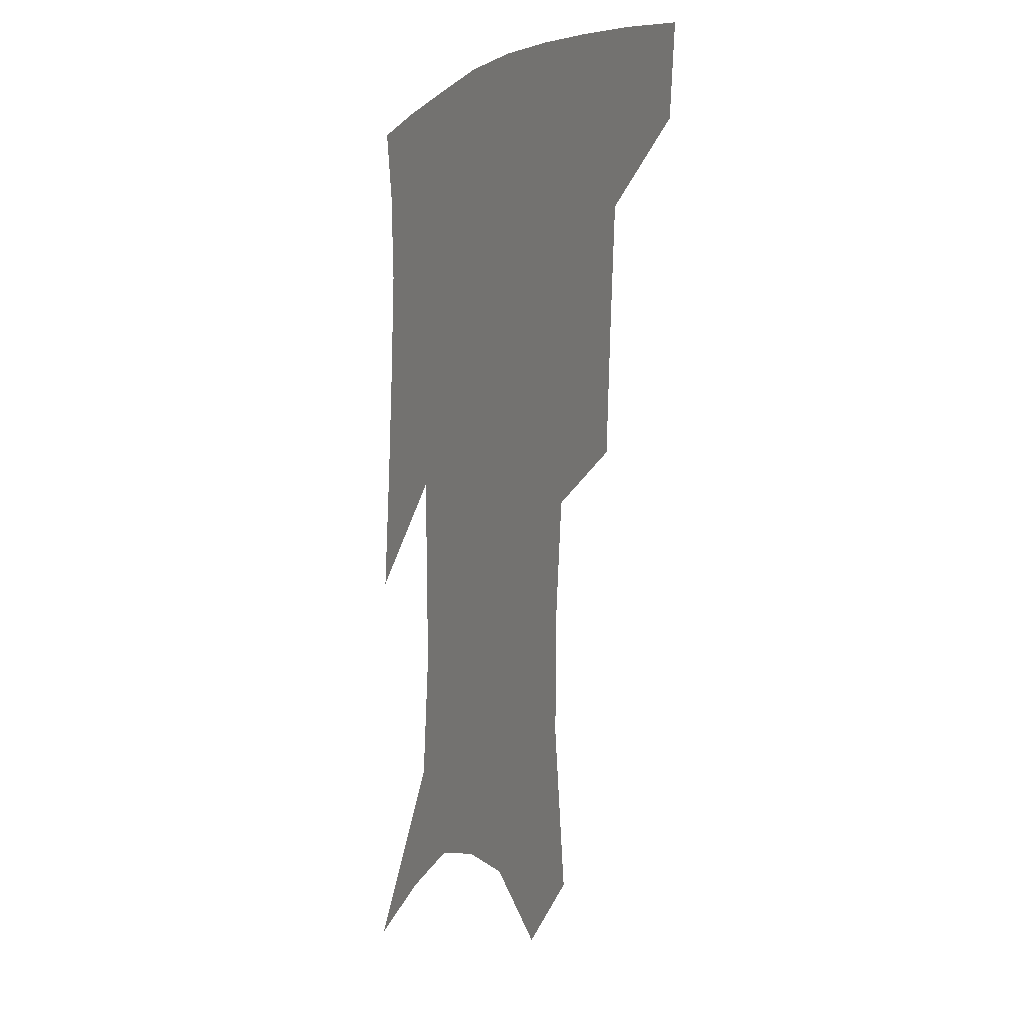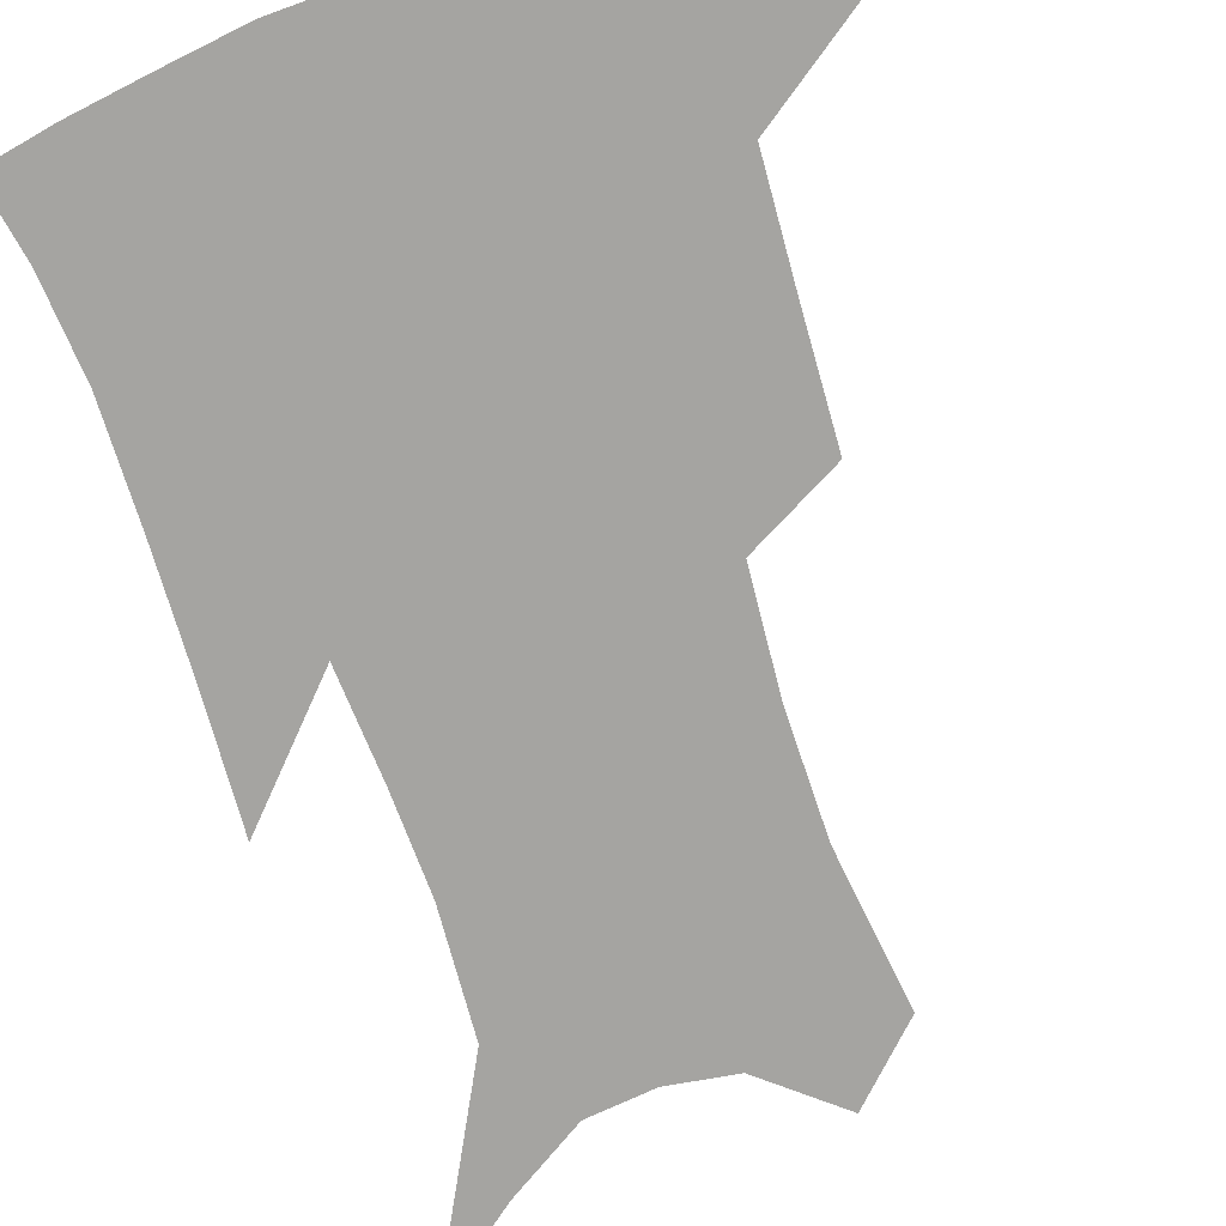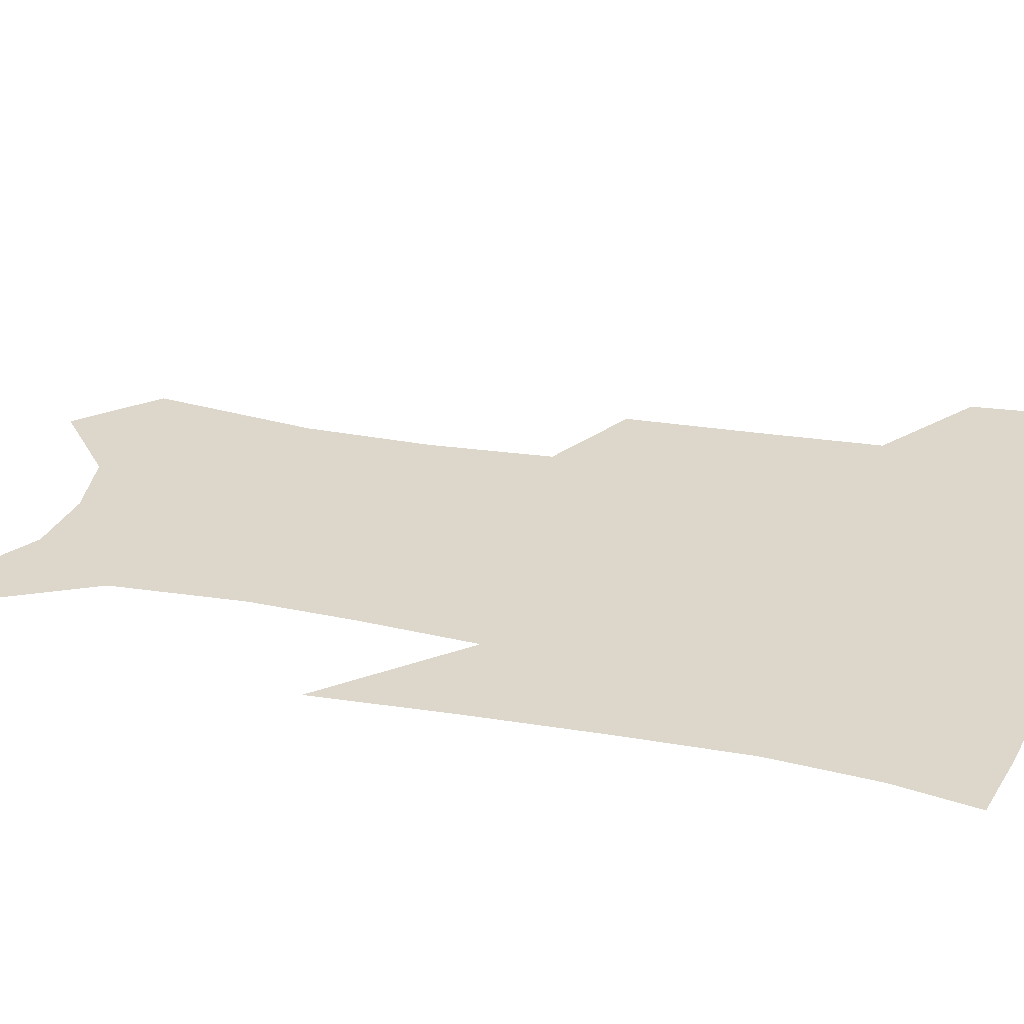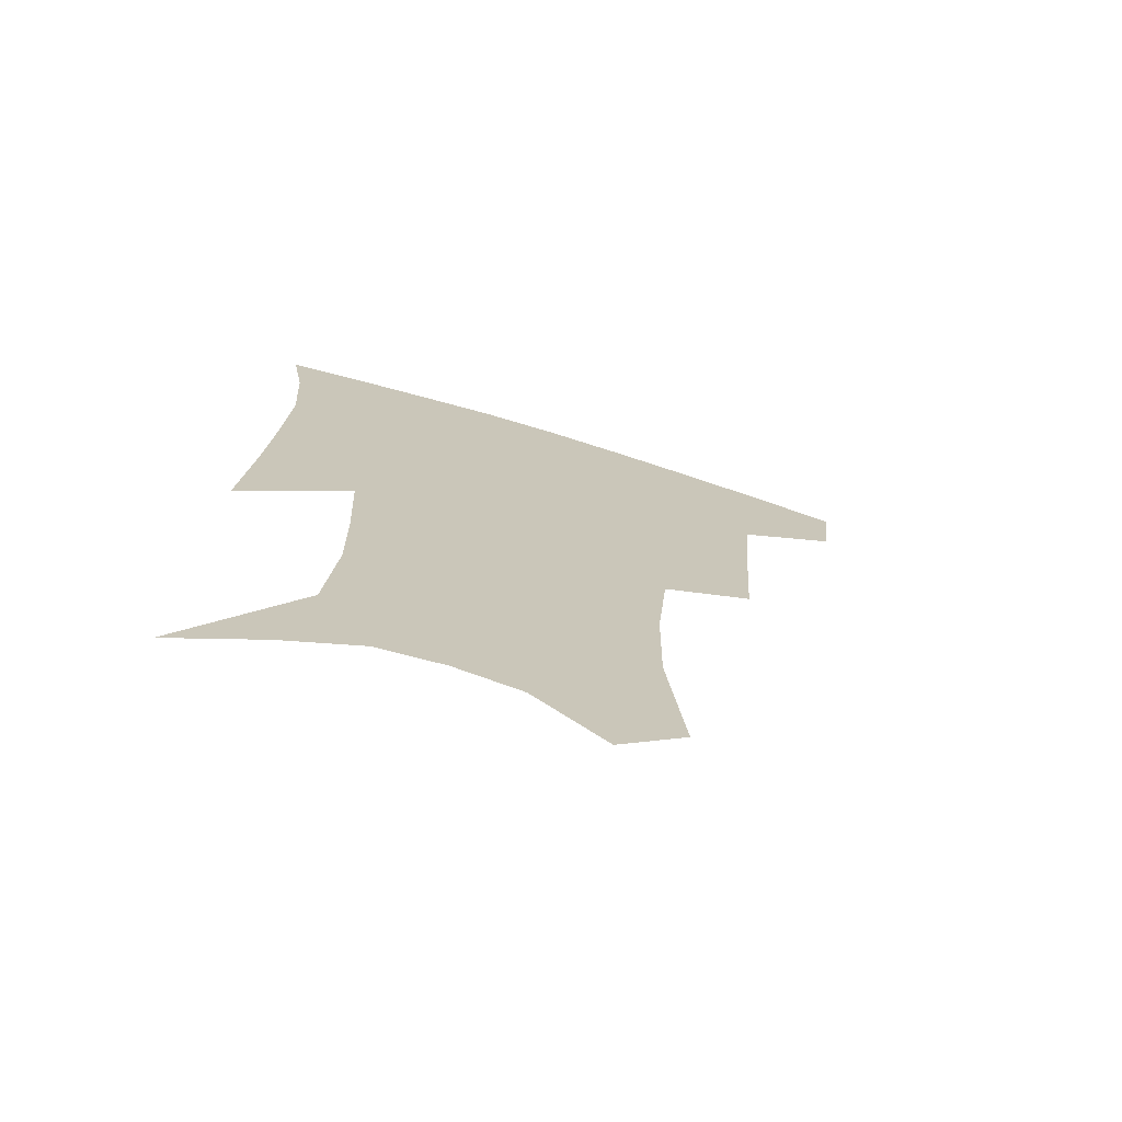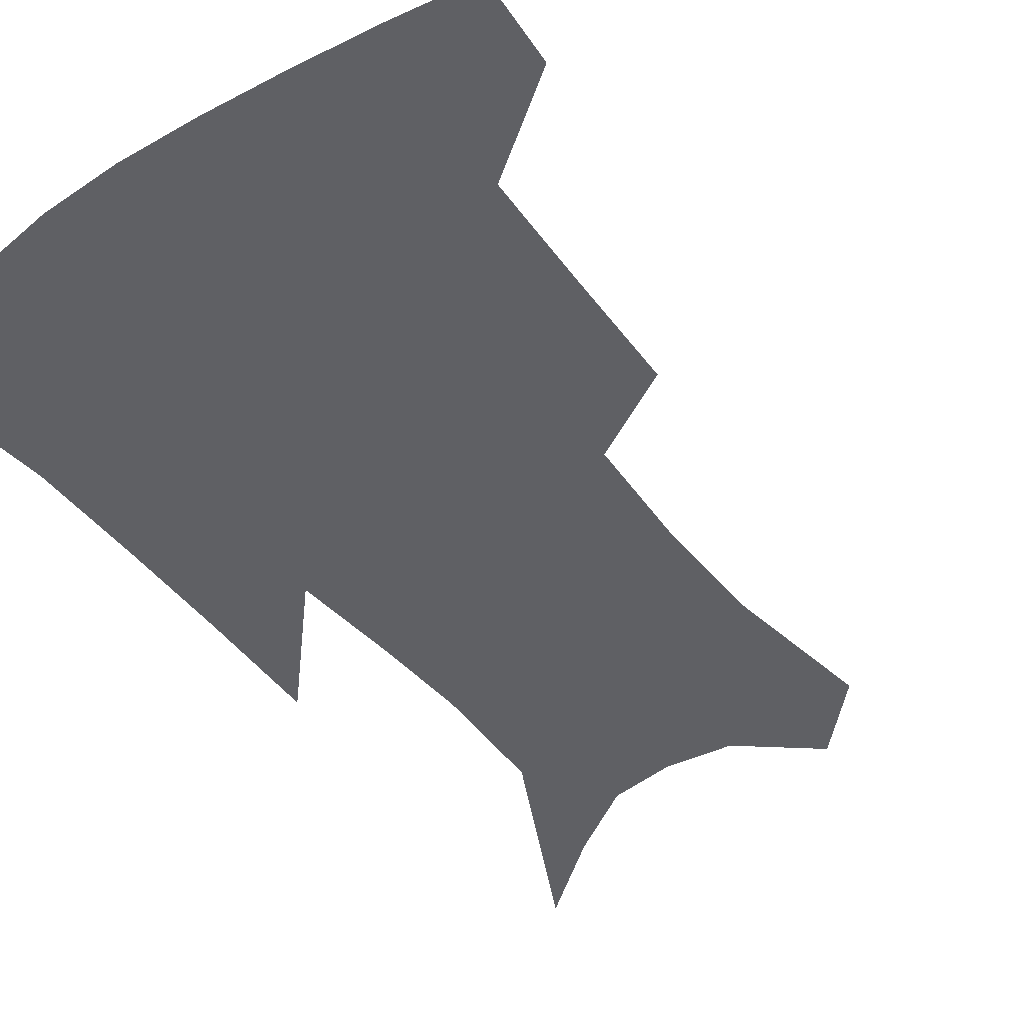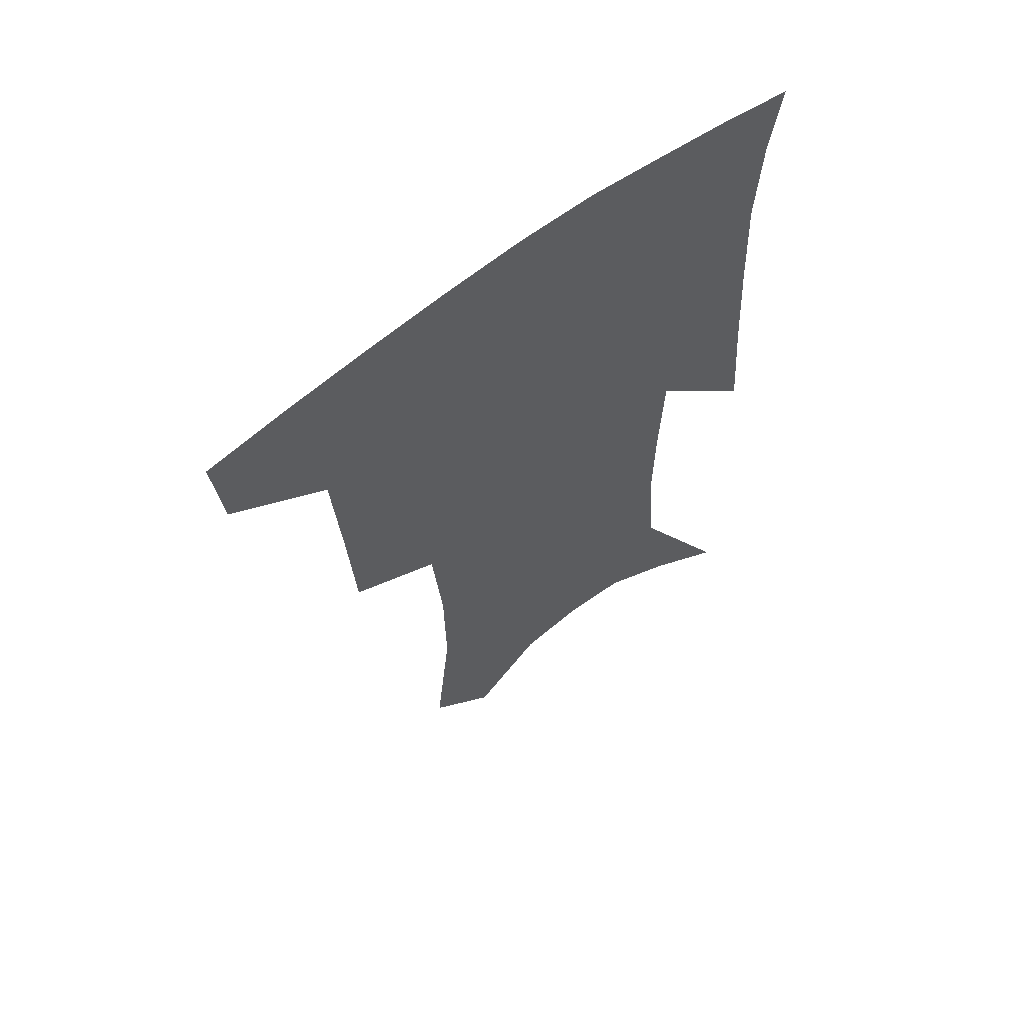
<metadata>
{"format":"obj","ext":"obj","renderer":"f3d","projection":"perspective","resolution":1024,"background":"white","views":[{"elev":-1.5,"azim":-118.2,"up":"+Y"},{"elev":-73.3,"azim":-160.4,"up":"+Z"},{"elev":30.5,"azim":106.5,"up":"+Z"},{"elev":-72.6,"azim":163.2,"up":"+Y"},{"elev":-45.0,"azim":-142.3,"up":"+Z"},{"elev":62.4,"azim":-37.8,"up":"+Y"}]}
</metadata>
<code>
v 467.5 382 0
v 464.3 410.8 0
v 505.5 281.6 0
v 502.8 322.2 0
v 500 359.7 0
v 496.1 388.4 0
v 491.7 415.5 0
v 533.4 140 0
v 538.9 189.9 0
v 538.3 228.4 0
v 534.8 266.1 0
v 530.4 301.9 0
v 528.3 337.3 0
v 525.6 366.2 0
v 522.3 392.5 0
v 518.9 419.3 0
v 555.4 118.5 0
v 560.4 173.3 0
v 559.7 207.7 0
v 558.7 247.8 0
v 555.5 279.1 0
v 553.8 315 0
v 552.4 344.8 0
v 551.2 371.4 0
v 548.7 396 0
v 545.8 422.3 0
v 578.9 138.8 0
v 580.1 183.1 0
v 579.3 218.8 0
v 577.8 252.2 0
v 575.9 284 0
v 575.3 319.1 0
v 575 347.3 0
v 575.2 373.7 0
v 574.7 397.8 0
v 572.4 424.2 0
v 600.4 142.3 0
v 598.8 184.2 0
v 597.9 219.3 0
v 597.1 256.4 0
v 596.6 290.8 0
v 596.5 321.1 0
v 597.2 349.1 0
v 598.4 374.7 0
v 599.5 397.9 0
v 598.7 424 0
v 622 140.2 0
v 618.8 176.3 0
v 616.1 220.4 0
v 616.4 252.1 0
v 617.7 283 0
v 617.7 315.8 0
v 618.2 348.8 0
v 620.7 372.7 0
v 623.3 396.9 0
v 626 420.8 0
v 646.6 125.2 0
v 639.2 168.5 0
v 636 208.5 0
v 636.5 240.4 0
v 638 275.5 0
v 638.8 309.9 0
v 640 340.8 0
v 643.1 367.5 0
v 646.2 394.4 0
v 650.3 417.6 0
v 674.6 103.6 0
v 673.6 238.4 0
v 670.4 281.1 0
v 668.2 319.5 0
v 666.6 356.9 0
v 668.6 388.6 0
v 672.8 413.5 0
v 691 451 0
f 5 6 1
f 1 6 2
f 6 7 2
f 11 12 3
f 3 12 4
f 12 13 4
f 4 13 5
f 13 14 5
f 5 14 6
f 14 15 6
f 6 15 7
f 15 16 7
f 17 18 8
f 8 18 9
f 18 19 9
f 9 19 10
f 19 20 10
f 10 20 11
f 20 21 11
f 11 21 12
f 21 22 12
f 12 22 13
f 22 23 13
f 13 23 14
f 23 24 14
f 14 24 15
f 24 25 15
f 15 25 16
f 25 26 16
f 17 27 18
f 27 28 18
f 18 28 19
f 28 29 19
f 19 29 20
f 29 30 20
f 20 30 21
f 30 31 21
f 21 31 22
f 31 32 22
f 22 32 23
f 32 33 23
f 23 33 24
f 33 34 24
f 24 34 25
f 34 35 25
f 25 35 26
f 35 36 26
f 27 37 28
f 37 38 28
f 28 38 29
f 38 39 29
f 29 39 30
f 39 40 30
f 30 40 31
f 40 41 31
f 31 41 32
f 41 42 32
f 32 42 33
f 42 43 33
f 33 43 34
f 43 44 34
f 34 44 35
f 44 45 35
f 35 45 36
f 45 46 36
f 37 47 38
f 47 48 38
f 38 48 39
f 48 49 39
f 39 49 40
f 49 50 40
f 40 50 41
f 50 51 41
f 41 51 42
f 51 52 42
f 42 52 43
f 52 53 43
f 43 53 44
f 53 54 44
f 44 54 45
f 54 55 45
f 45 55 46
f 55 56 46
f 47 57 48
f 57 58 48
f 48 58 49
f 58 59 49
f 49 59 50
f 59 60 50
f 50 60 51
f 60 61 51
f 51 61 52
f 61 62 52
f 52 62 53
f 62 63 53
f 53 63 54
f 63 64 54
f 54 64 55
f 64 65 55
f 55 65 56
f 65 66 56
f 57 67 58
f 61 68 62
f 68 69 62
f 62 69 63
f 69 70 63
f 63 70 64
f 70 71 64
f 64 71 65
f 71 72 65
f 65 72 66
f 72 73 66

</code>
